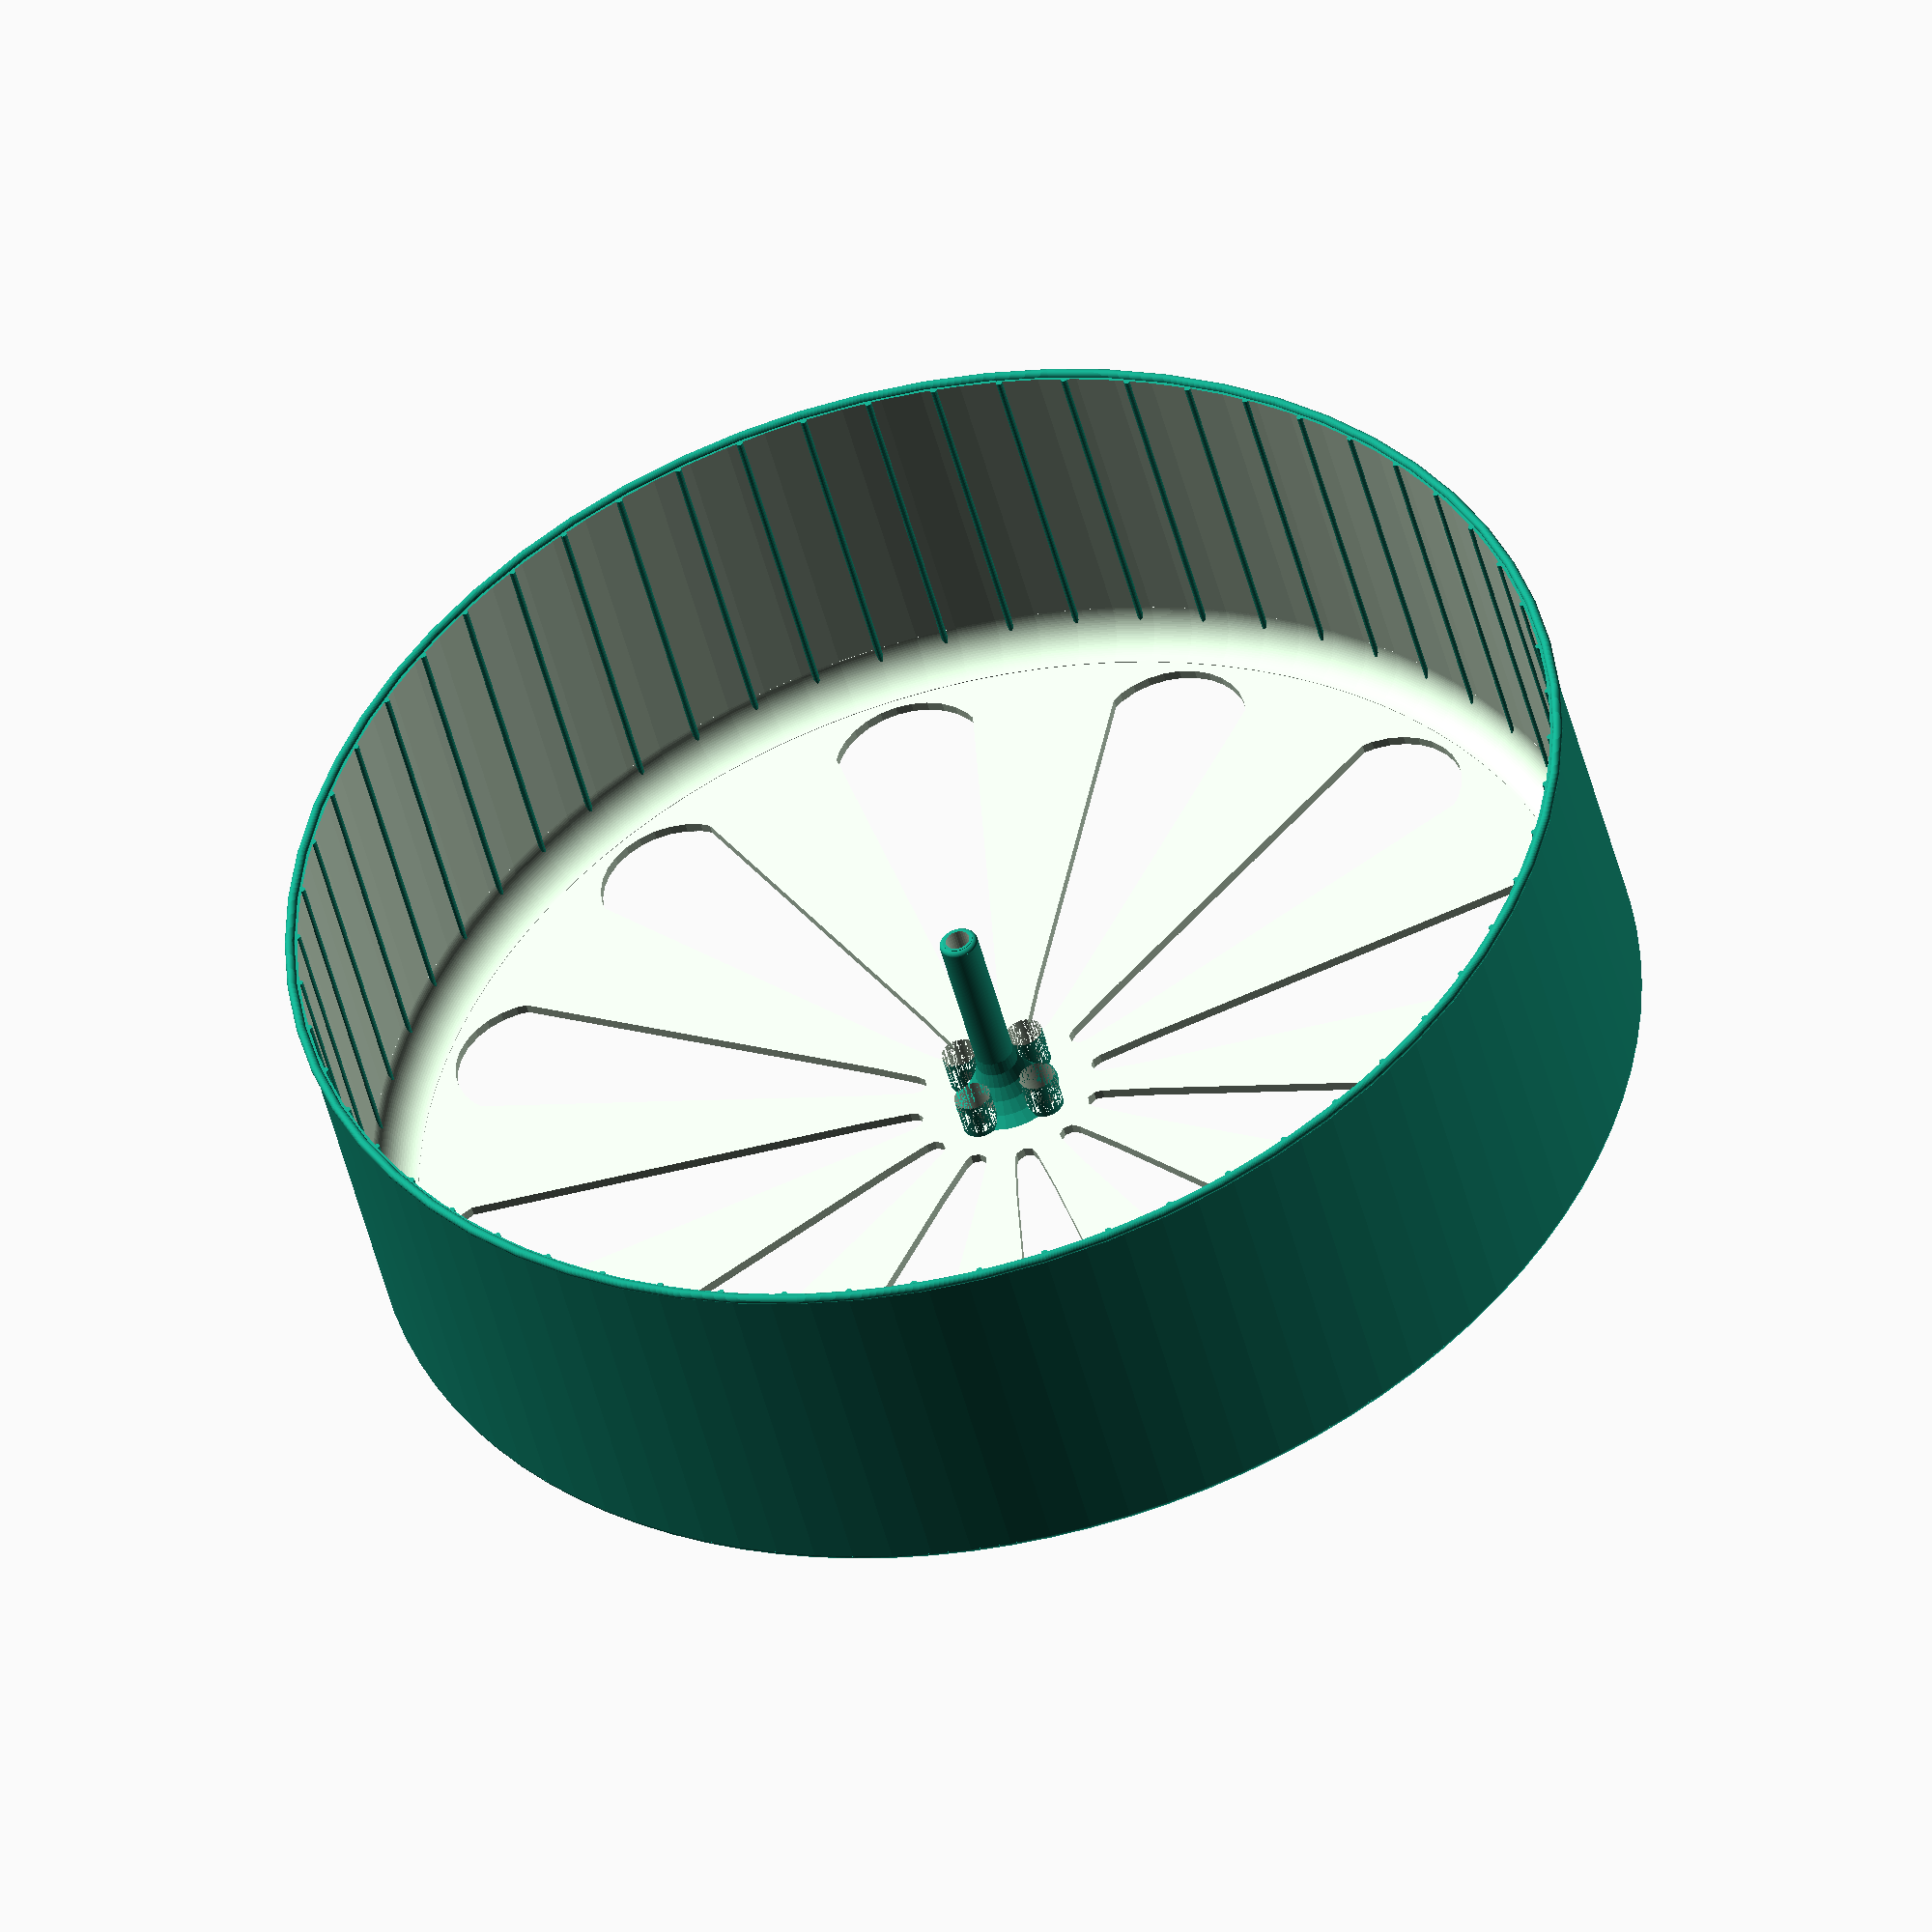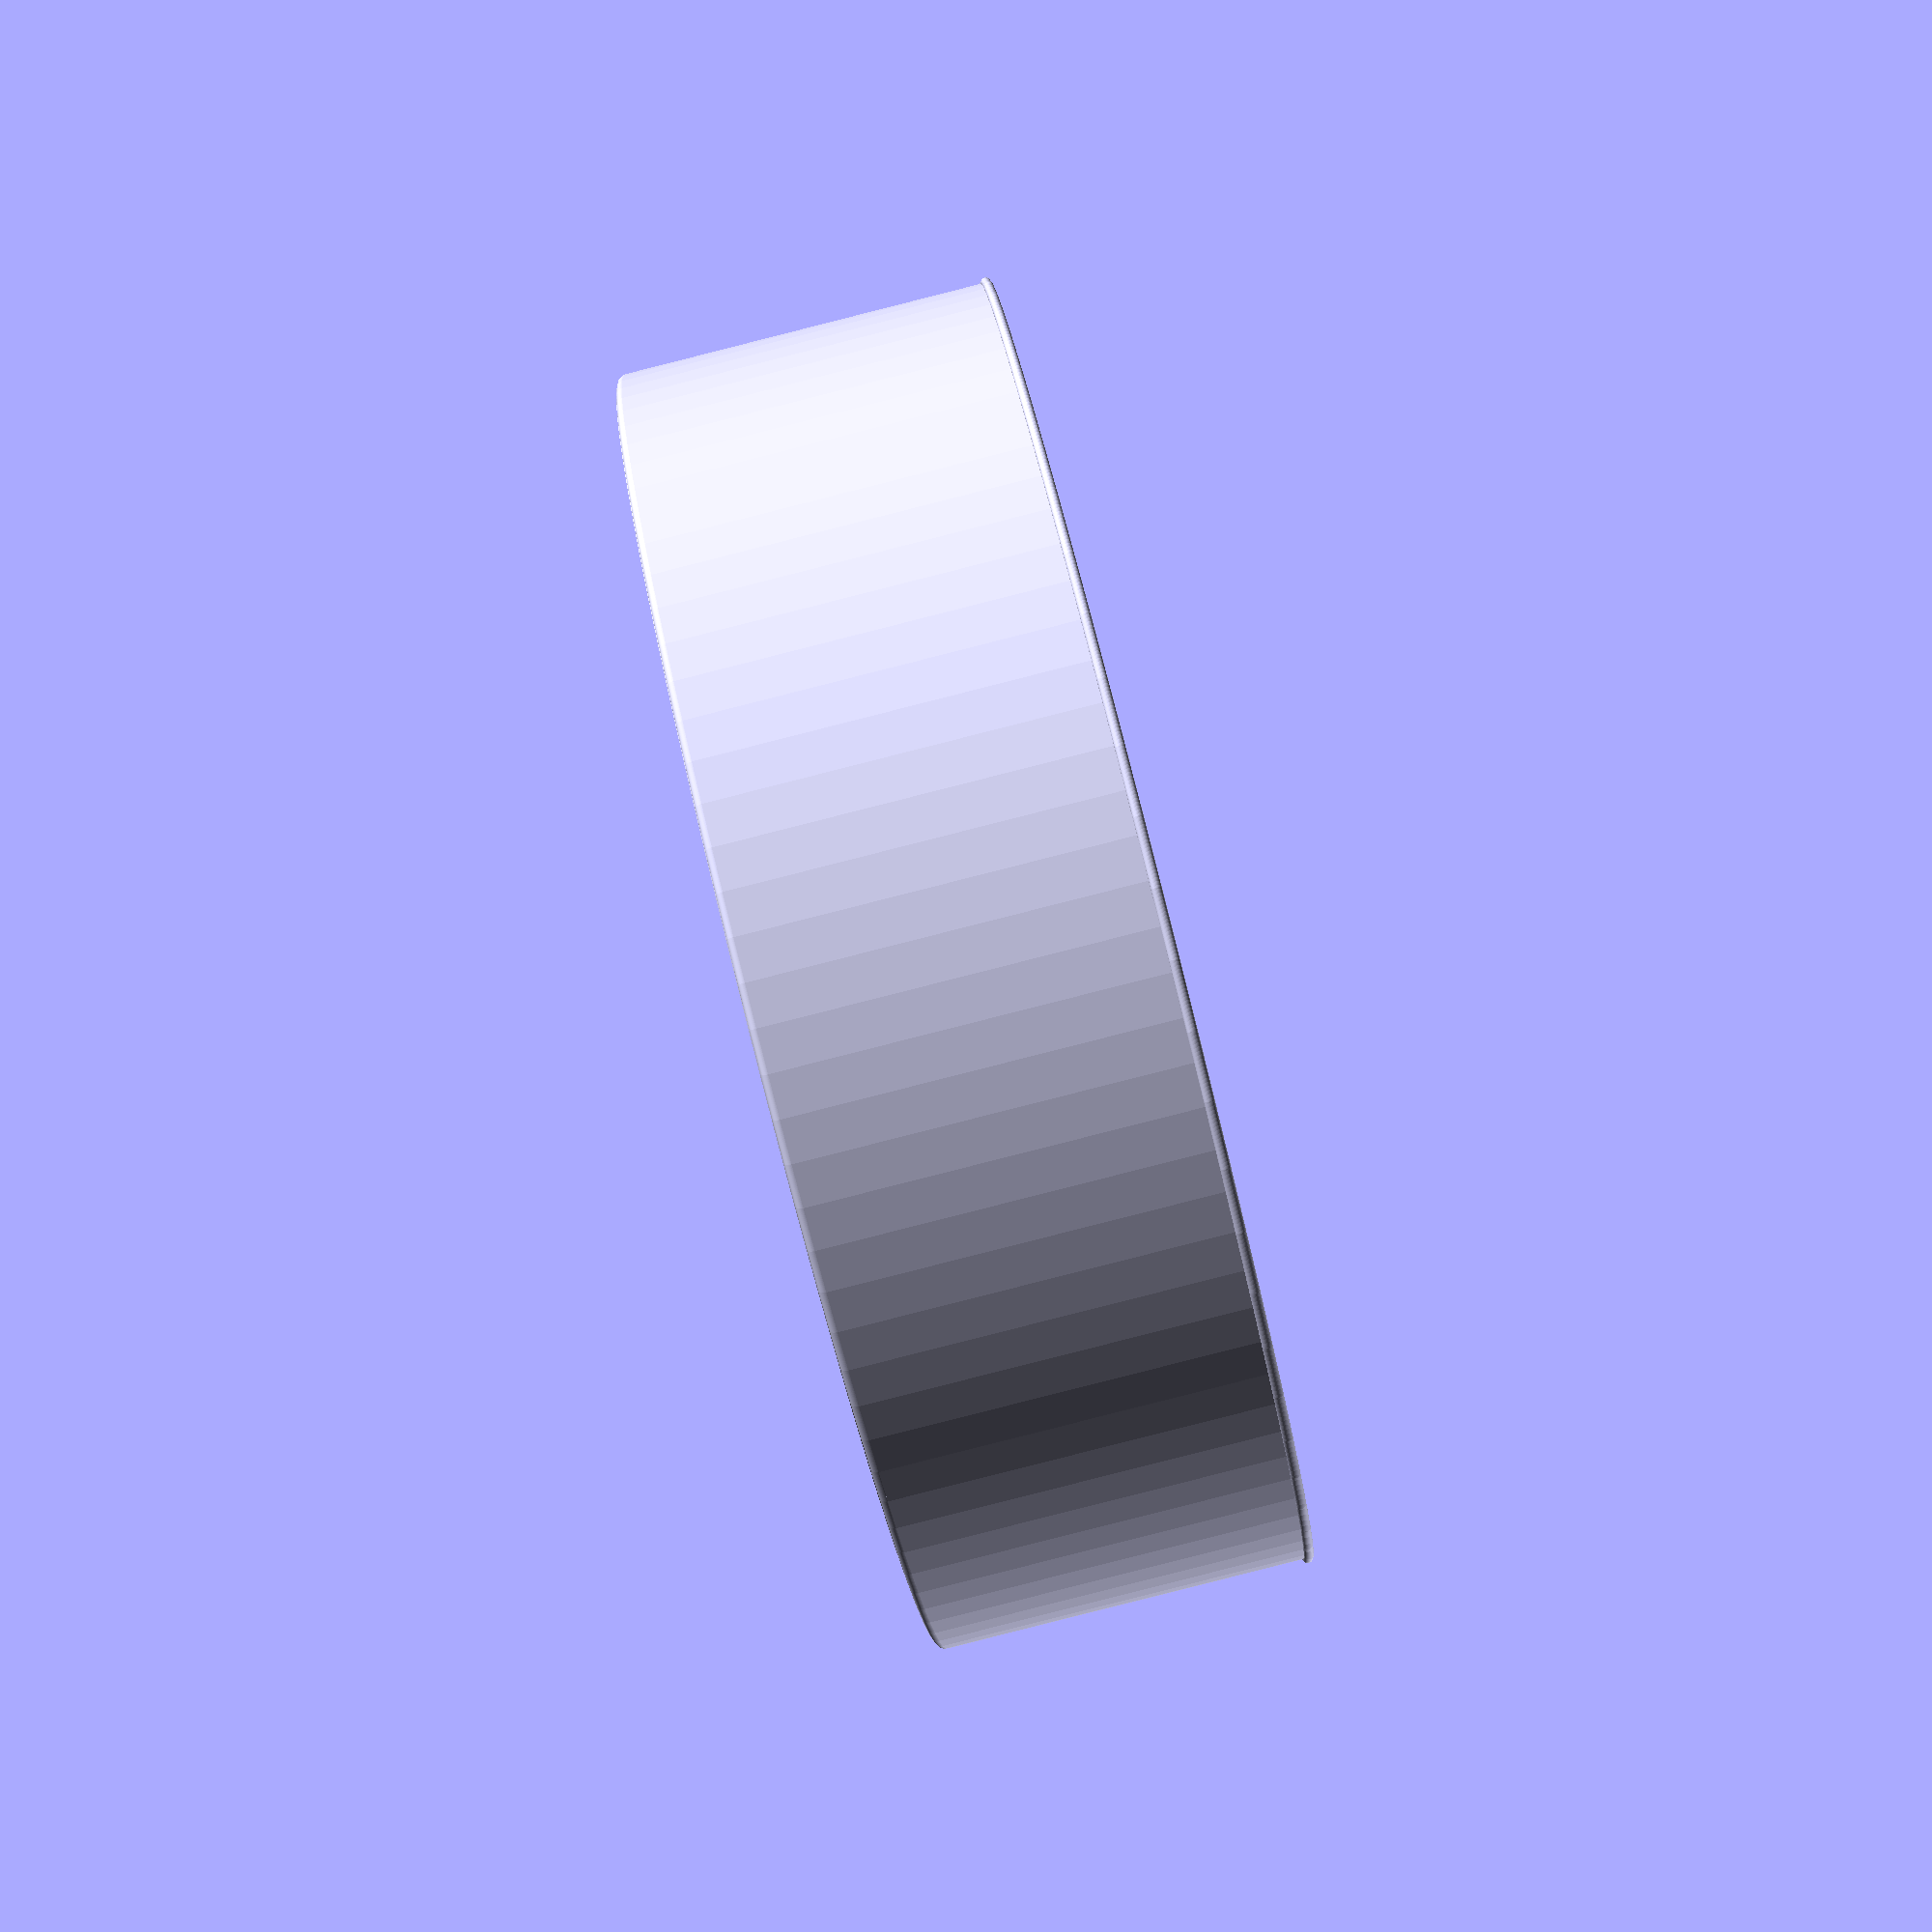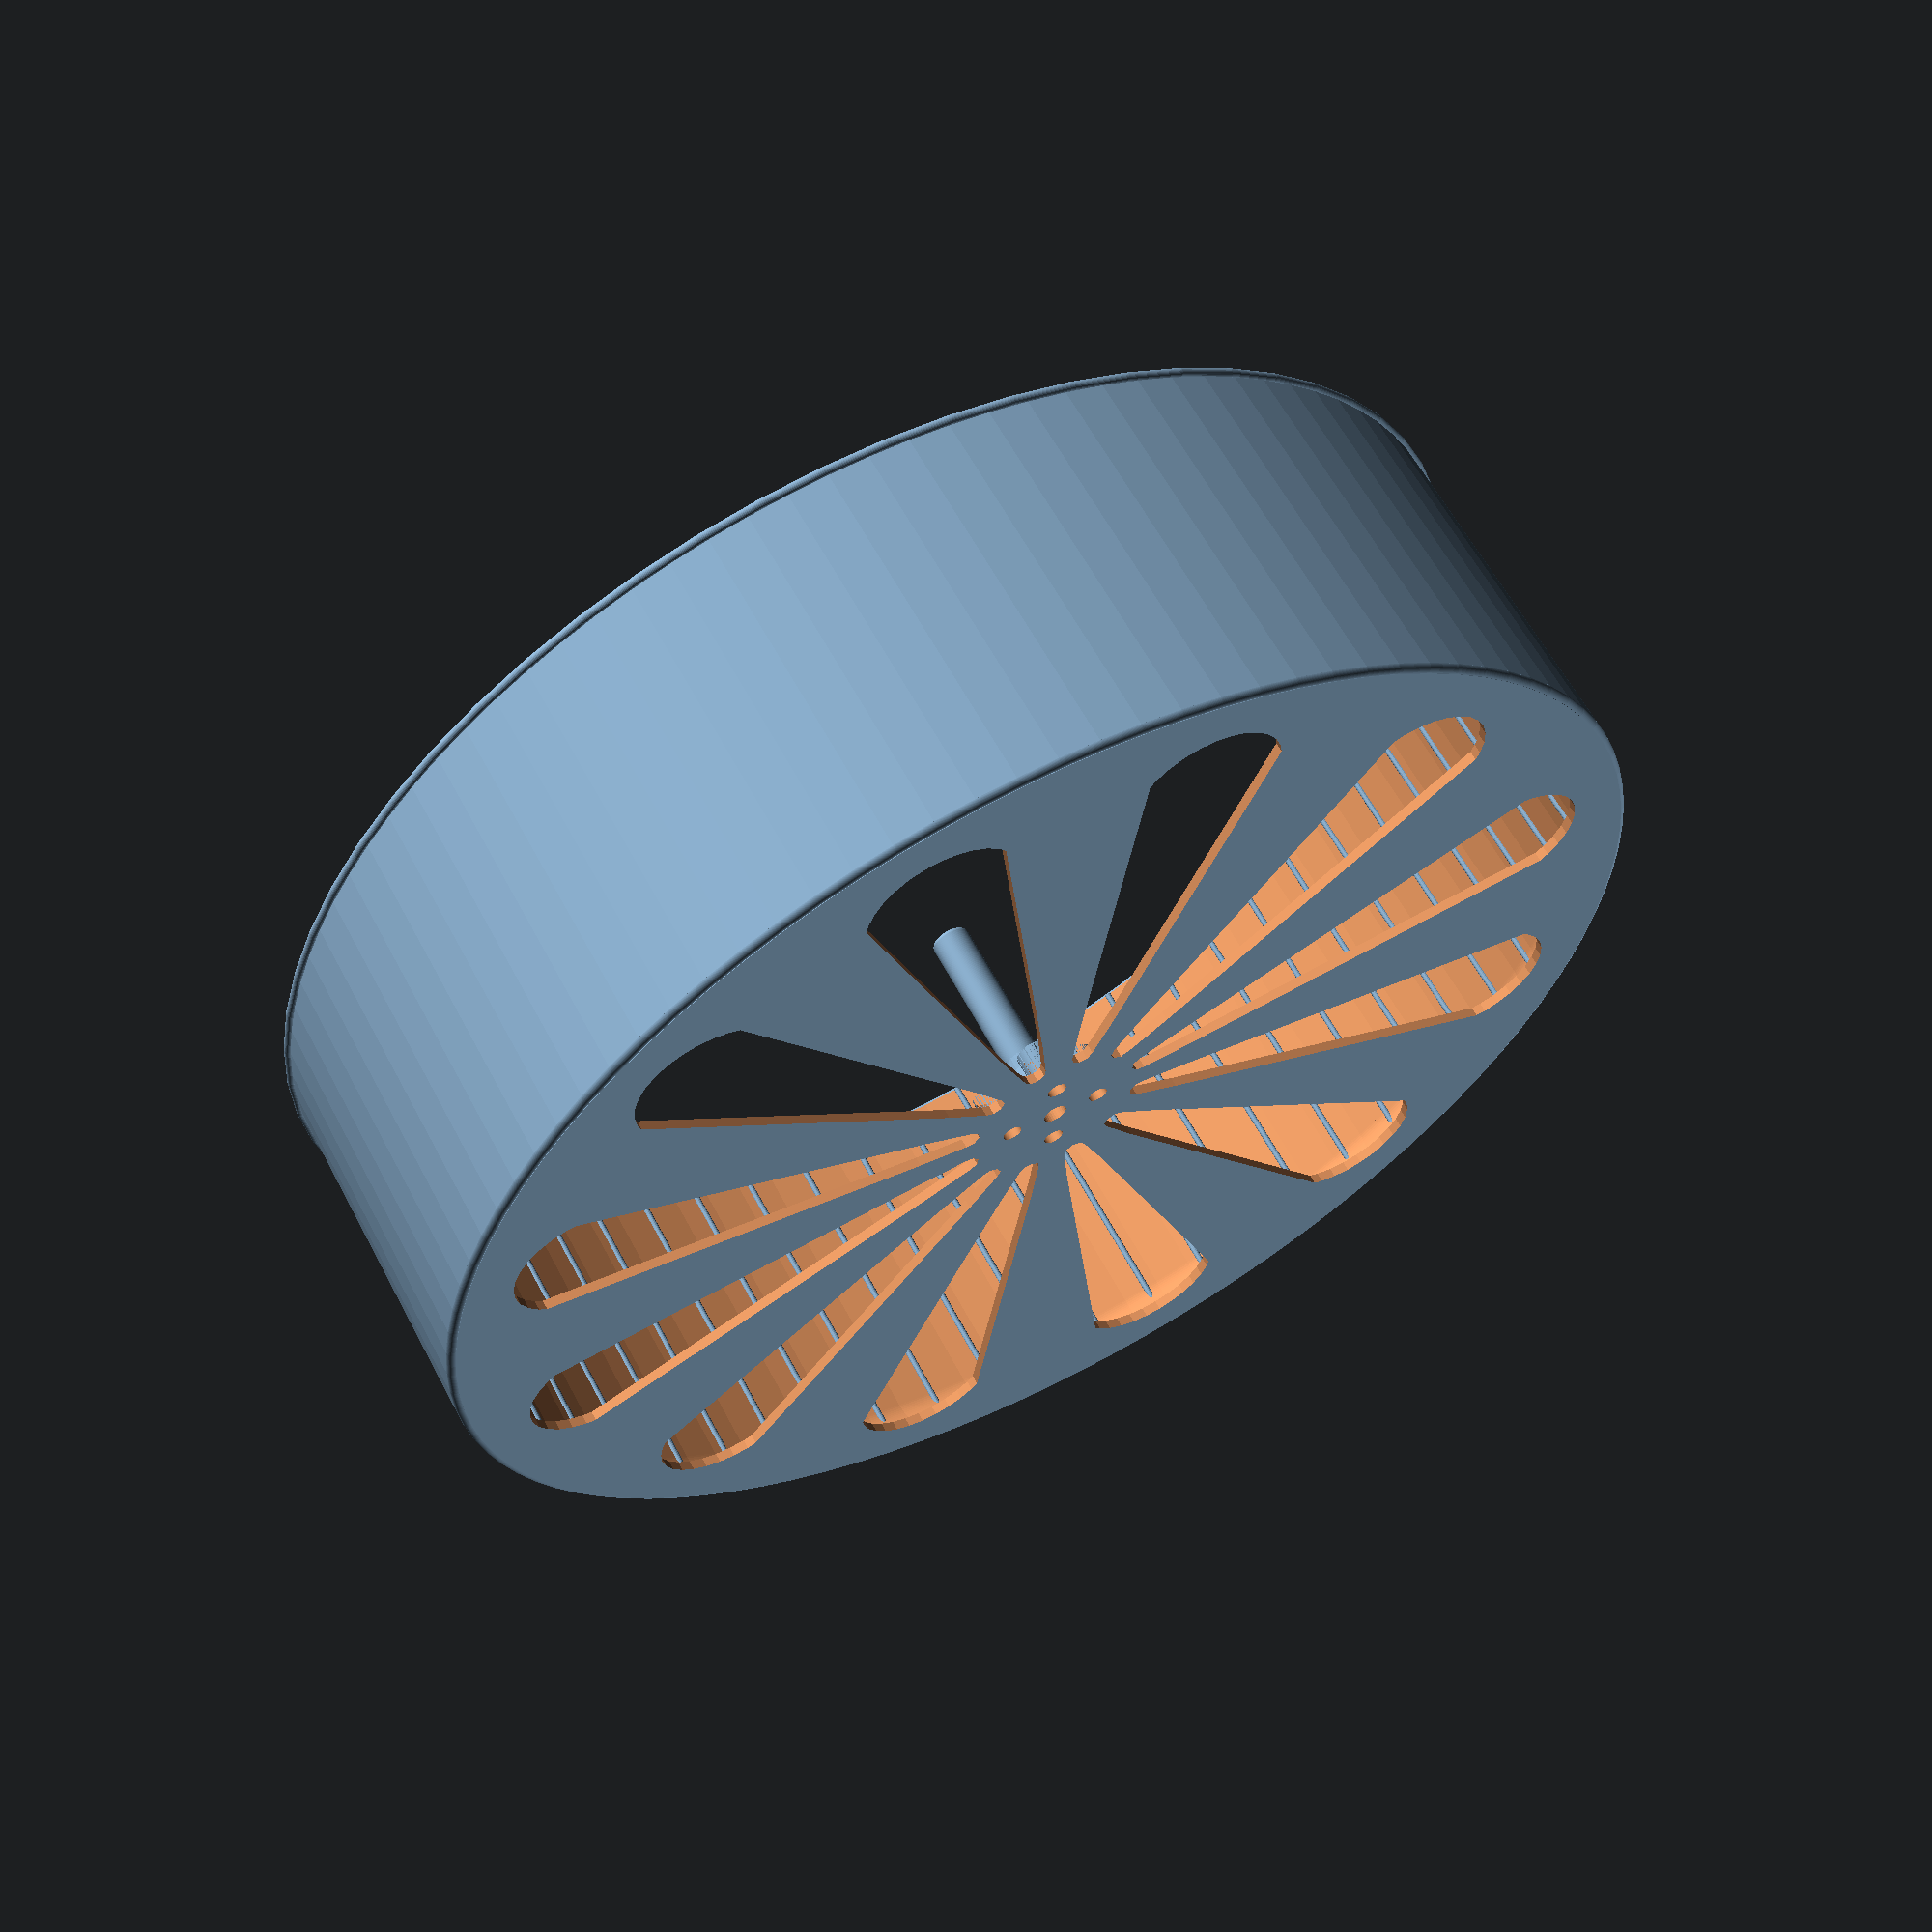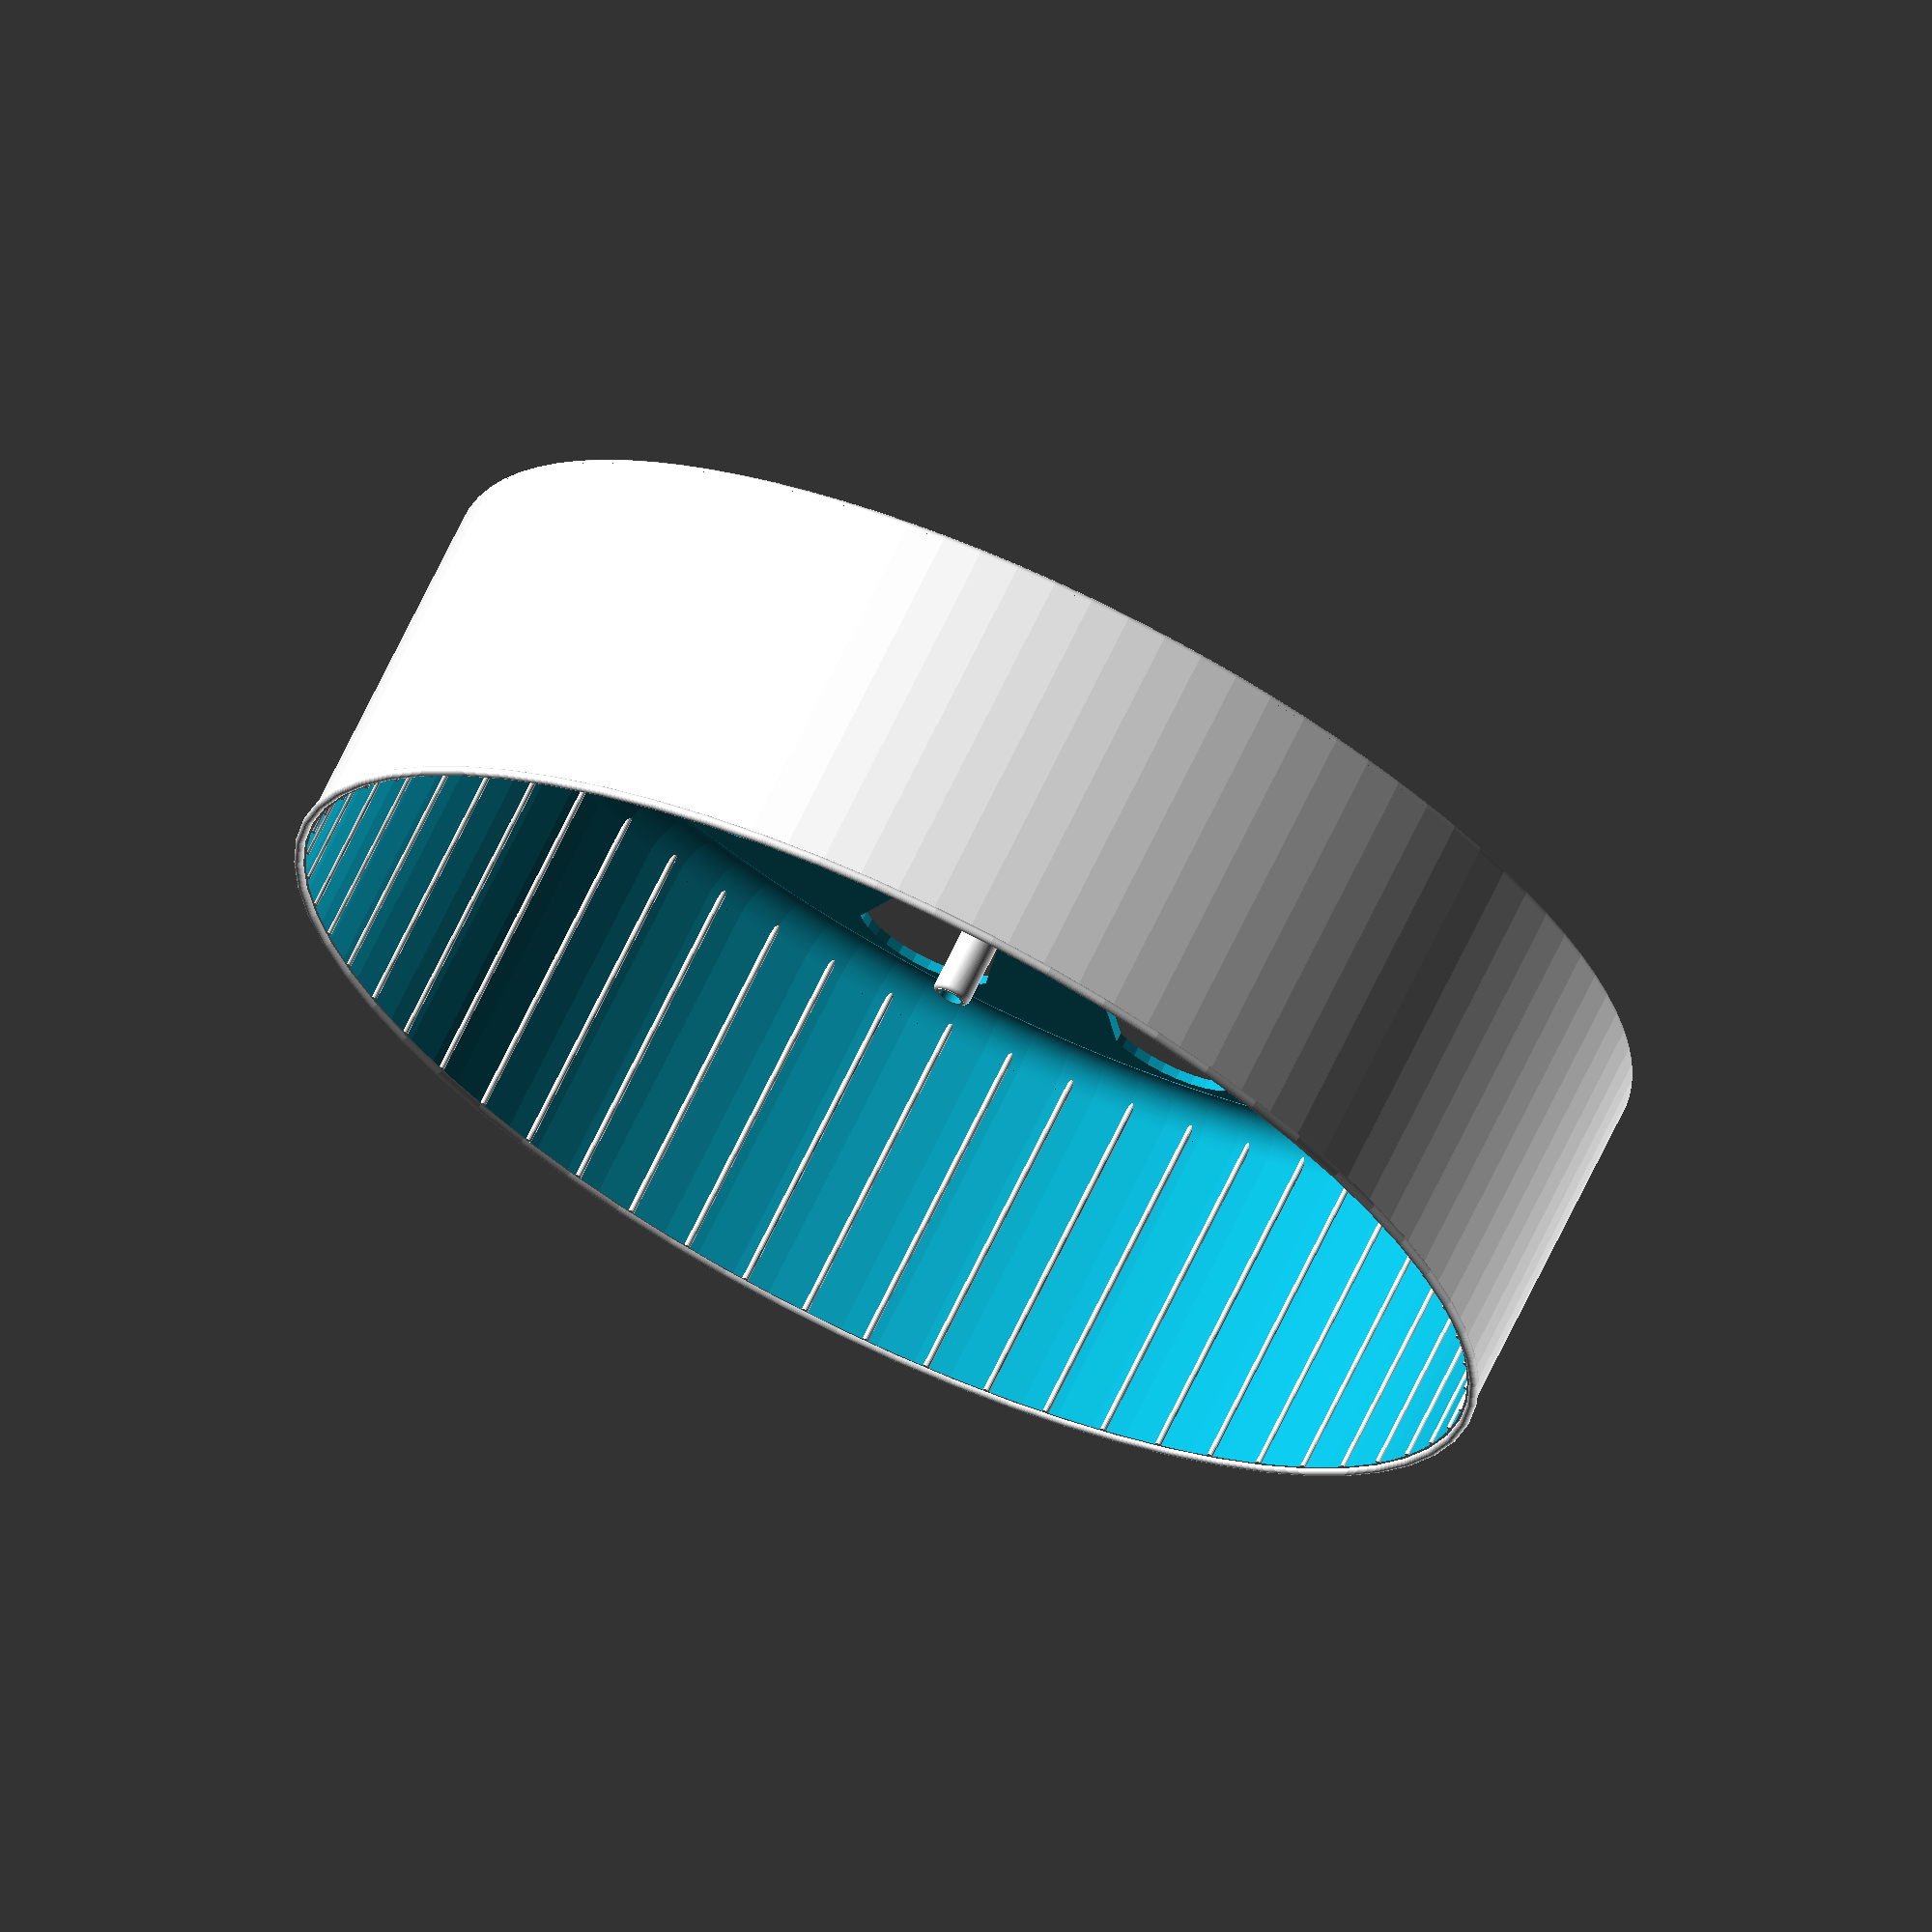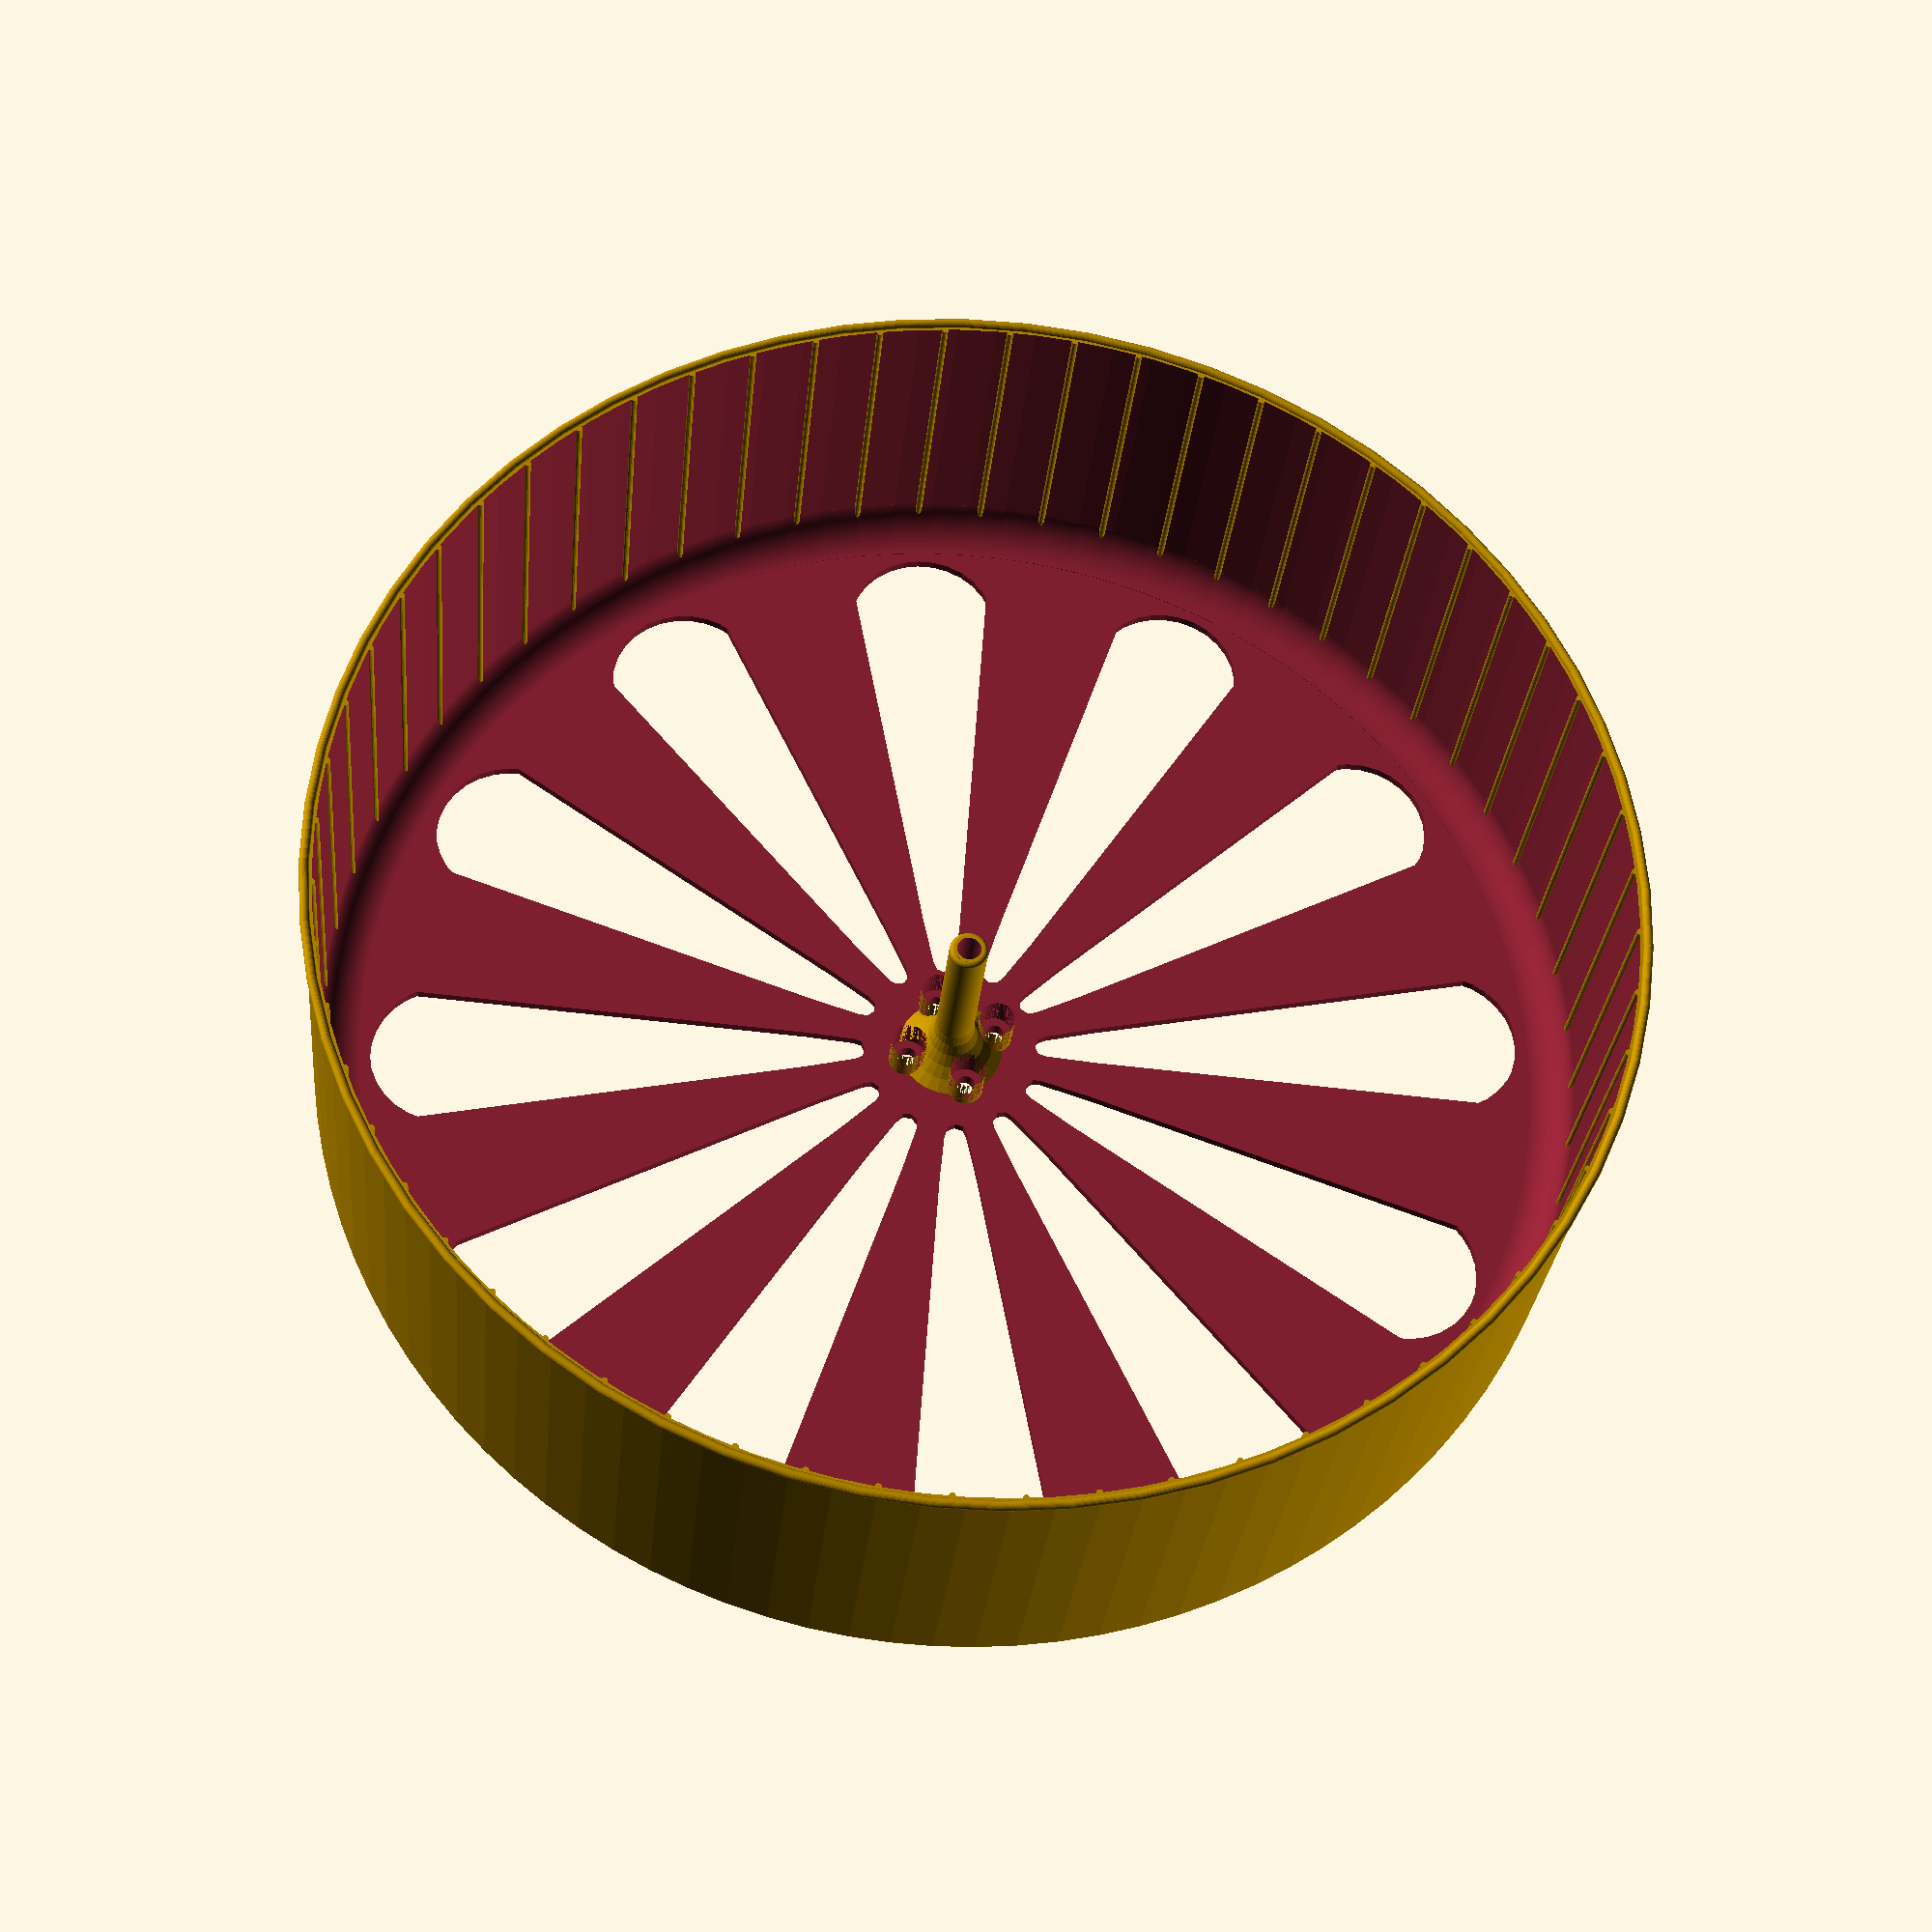
<openscad>
// A better Hamster Wheel  Jan 3, 2014
//
//  Goal was to learn OpenScad and create something valuable
//  for my daughters little friend Pippi the hamster.
//
//  You will find a very customizable wheel along with a
//  custom axel made to snap onto the back of the cage.
//
//  The wheel itself is a big print, so I suggest first printing
// the axel along with the center post.   While the center post is
// a throw-away once you print the wheel this gives you the chance
// to verify that it will fit onto the cage properly and that the
// post spins freely.  You may need to try the axel a few times 
// to get the parameters right for a snap on fit for the cage.
//
// Pippi the hamster loves his new 150cm wheel.
//
// The measurements below all worked well for me and resulted in
// a sturdy fast wheel.
//

//CUSTOMIZER VARIABLES

/* [Global] */
// Which view do you want to use?
part = "Wheel"; // [Wheel:Print Wheel,SnapOnAxel:Snap on Axel,AxelWithPost:Print Snap-on Axel and Center Post)]



// This section displays the wheel options
// Diameter(mm) of wheel (measured to the outside)
wheel_diam=10.5*25.4;  // [90:200]

// Depth(mm) of wheel determines width of the running track
wheel_depth=3*25.4;  // [20:120]

// Thickness of back of wheel
back_thick=2;  // [1.0,1.2,1.4,1.6,1.8,2.0,2.2,2.4,2.6,2.8]

// Thickness of wheel running track
wheel_thick=1.6; // [1.0,1.2,1.4,1.6,1.8,2.0,2.2,2.4,2.6,2.8]


// Diameter of your axel.  Must hold the wheel and fit through bars
axel_diam=4; // [2,2.5,3,3.5,4,4.5,5,5.5,6,6.5,7,7.5,8,8.5,9,9.5,10,10.5,11,11.5,12]

// Center post outside diameter.  At least +4 over axel diameter.
center_post_diam=8; // [4,4.5,6,6.5,7,7.5,8,8.5,9,10,11,12,13,14,15,16]

// Center post height (also the axel length).  Over half of wheel depth. 
center_post_h=46;  // [10:120]

// Post base radius.  Adds stiffness to center post
post_base_corner_r=14;  // [4:20]


// Radius of rounded back outside edge of wheel (small to avoid overhang)
o_corner_r=1.5;  // [0,0.5,1,1.2,1.5,1.8,2,2.2,2.5,2.8,3,3.2,3.5,3.8,4]

// Radius of rounded back inside edge of wheel (make at least 0.5 > than outside radius corner
i_corner_r=8;    // [1,2,3,4,5,6,7,8,9,10]

// Pct of material to cut out of back (makes printing easier).
hole_coverage=50; // [0:75]

// Number of sections to cut out of back (size depends on prior parameter)
hole_sections=12; // [4:16]

// Number of treads on running path (creates bumps for grip)
tread_sections=60; // [10:80]


//echo("tread bump distance=",(3.14159*wheel_diam)/tread_sections);

   axel_hole_diam=axel_diam+1; // how much wiggle room for axel 

// Diameter of cage bar
bar_d=2.2; // [1,1.2,1.4,1.6,1.8,2,2.2,2.4,2.6,2.8,3,3.2,3.4.3.6,3.8,4]

// Space between bars (measured on center).
bar_space=10;  // [7,7.5,8,8.5,9,9.5,10,10.5,11,11.5,12,12.5,13,13.5,14,14.5,15,15.5,16,16.5,17,17.5]

// Overhang to make the axel snap to cage.  Smaller is looser.
bar_snap=0.4;  // [0.1,0.2,0.3,0.4,0.5,0.6]

// Space back wheel needs to be held way from cage for spin clearance.
wheel_cage_clearance=11;

/* [Hidden] */
 
   i_cage_offset=bar_d+wheel_cage_clearance;


   o_base_d=3.6+0;
   o_base_w=20+0;
   o_base_h=bar_space*9;
   axel_overlap_d=axel_hole_diam+1.1;// enough to keep wheel in place
   axel_l=center_post_h+1;
   axel_corner_r=axel_overlap_d/4;
   axel_cap_h=axel_corner_r+1; // assume half round
   bend_gap_w=axel_overlap_d-axel_hole_diam+1.2;  // must be able to 
									//squeeze the overlap into the axel hole
									// the 1 should provide that space
   bend_gap_h=axel_l*3/5;




//CUSTOMIZER VARIABLES END

// [Wheel:Print Wheel,SnapOnAxel:Print Axel,AxelWithPost:Print Snap-on Axel and Center Post,All:Show all parts with cage bars(not for print)]
// print_part();

difference() {
    union() {
        print_wheel();
        translate([6.9, 6.9, 0]) cylinder(d=7.5, h=10, $fn=100);
        translate([-6.9, 6.9, 0]) cylinder(d=7.5, h=10, $fn=100);
        translate([6.9, -6.9, 0]) cylinder(d=7.5, h=10, $fn=100);
        translate([-6.9, -6.9, 0]) cylinder(d=7.5, h=10, $fn=100);
    };
    
    translate([6.9, 6.9, -10]) cylinder(d=4.1, h=100, $fn=100);
    translate([6.9, 6.9, 3]) cylinder(d=7.5, h=100, $fn=100);
    
    translate([-6.9, 6.9, -10]) cylinder(d=4.1, h=100, $fn=100);
    translate([-6.9, 6.9, 3]) cylinder(d=7.5, h=100, $fn=100);
    
    translate([6.9, -6.9, -10]) cylinder(d=4.1, h=100, $fn=100);
    translate([6.9, -6.9, 3]) cylinder(d=7.5, h=100, $fn=100);
    
    translate([-6.9, -6.9, -10]) cylinder(d=4.1, h=100, $fn=100);
    translate([-6.9, -6.9, 3]) cylinder(d=7.5, h=100, $fn=100);
};

module print_part() {
  if (part=="Wheel") {
    print_wheel();
  } else if (part=="SnapOnAxel"){
    print_axel();
  } else if (part=="AxelWithPost") {
    print_axel_w_post();
  } else if (part=="All") {
    show_all();
  } else {
    show_all();
  }
}

// -- Time to Render //
module print_wheel() {
	translate([0,0,wheel_depth]) rotate([0,180,0]) 
		hamster_wheel(wheel_diam=wheel_diam,
						wheel_depth=wheel_depth,
						back_thick=back_thick,
						center_post_diam=center_post_diam,
						center_post_h=center_post_h,
						axel_hole_diam=axel_hole_diam,
						o_corner_r=o_corner_r,
						i_corner_r=i_corner_r,
						post_base_corner_r=post_base_corner_r,
						hole_coverage=hole_coverage,
						hole_sections=hole_sections,
						tread_sections=tread_sections);
}

module print_axel() {
	translate([0,0,o_base_d])	
		axel(post_h=center_post_h,
				  axel_diam=axel_diam,
				  axel_hole_diam=axel_hole_diam);
}


module print_axel_w_post() {
  print_axel();
  translate([50,0,0])
			difference() {
				translate([0,0,0])
					center_post(post_h=center_post_h,
						 post_diam=center_post_diam,
						 base_corner_r=post_base_corner_r,
						 corner_r=1);
				translate([0,0,0])
        			cylinder(h=wheel_depth+2,r=axel_hole_diam/2,$fn=32);
  			};
}

module show_all() {
  // axel
  translate([0,0,0-(i_cage_offset)])  
		union() {
			 axel(post_h=center_post_h,
				 	axel_diam=axel_diam,
				  	axel_hole_diam=axel_hole_diam);
			 color("black") bars(bar_space=bar_space,bar_d=bar_d);
		}
  print_wheel();
}



// ------------------------------------------------------
// For the rounded corners I used the fillet
// modules from "Airtripper's Bowden 3D Printer Extruder" 
// thingiverse project.
// The modules were slightly modifed for my needs for proper
// overlap and height consistency.
//


// 2d primitive for inside fillets.
module fil_2d_i(r, angle=90) {
  difference() {
    polygon([
      [0, 0],
      [0, -r],
      [-r * tan(angle/2), -r],
      [-r * sin(angle), -r * cos(angle)]
    ]);
    circle(r=r);
  }
}

// 3d polar inside fillet.
module fil_polar_i(R, r, angle=90) {
  rotate_extrude(convexity=10) {
    translate([R, 0, 0]) {
      fil_2d_i(r, angle);
    }
  }
}

// 2d primitive for outside fillets.
module fil_2d_o(r, angle=90) {
   $fn=100;
   intersection() {
    circle(r=r);
    polygon([
      [0, 0],
      [0, r],
      [r * tan(angle/2), r],
      [r * sin(angle), r * cos(angle)]
    ]);
  }
}

// 3d polar outside fillet.
module fil_polar_o(R, r, h, angle=90) {
  $fn=100;
  union(){
	  translate([0,0,h-r]) {
		rotate_extrude(convexity=10) {
		    translate([R-r, 0, 0]) {
		      fil_2d_o(r, angle);
		    }
		  }
	      cylinder(r=R-r+0.1, h=r+0.1);
      }
      cylinder(r=R, h=(h-r)+0.1);
  }
}


// --------------------------------------------
// -----------------------------------------
// Main modules for building the Hamster Wheel
// along with axel and cage attachment.
//  
// Main 2 modules are:
//    hamster_wheel() and axel()
// 

// cylinder_rounded_top() is used to create a
// vertical cylinder with the top edge rounded
// off a a given corner r.
// This module is called often for creating rounded
// edges.
module cylinder_rounded_top(diam,corner_r,depth) { 
 fil_polar_o(R=diam/2,r=corner_r,h=depth, angle=90);
}


// hollow_wheel() creates the main fram of the wheel
// essentially by creating a bowl. (actually it creates
// a dome which will be flipped later)
module hollow_wheel(wheel_diam,
						  i_corner_r,
						  o_corner_r,
						  wheel_depth,
						  back_thick) {
	inner_diam=wheel_diam-(wheel_thick*2);
	difference() {
     	cylinder_rounded_top(diam=wheel_diam,
										corner_r=o_corner_r,
										depth=wheel_depth);
		translate([0,0,-1]) 
			cylinder_rounded_top(diam=inner_diam,
											corner_r=i_corner_r,
											depth=(wheel_depth-back_thick)+1);
	 }
}

// bars() draws the bars representing the cage bars.
// This is used for visualization and also for removing
// grooves needed by the snap-on axel.
// The bars are only shown when drawing the Axel while
// in display="together" mode.
module bars(bar_space,bar_d) {
  for (i=[1:8]) {
	  	translate([0,bar_space*i-bar_space/2,bar_d/2])
   	   rotate([0,90,0]) cylinder(h=200,r=bar_d/2,$fn=16,center=true);
		translate([0,0 - (bar_space*i-bar_space/2),bar_d/2])
   	   rotate([0,90,0]) cylinder(h=200,r=bar_d/2,$fn=16,center=true);
  }
}



// axel() creates the axel around which the wheel will spin
// The axel is also attached to the snap-on cage
// attachement.  
module axel(post_h,
				axel_diam,
				axel_hole_diam) {
 
   axel_over=0.6;  // make the axel a bit longer
                   // which is used to overlap the
						 // parts and avoid face gaps.     


   rotate([1,0,0])  // angles the axel ever so slightly upward
						  // which I found compensates for the bend
						  // of the cage with the wheel attached.
						  // decided to leave this off the parameter list
   translate([0,0,i_cage_offset-axel_over])
   difference () {
		difference() { // post with mushroom cap
 			cylinder_rounded_top(diam=axel_overlap_d,
											depth=axel_l+axel_cap_h+axel_over,
											corner_r=axel_corner_r);
			difference() { // sleeve to subtract
				cylinder(h=axel_l+axel_over,
											r=(axel_overlap_d/2)+1,
											$fn=64);
            cylinder(h=axel_l+axel_over,
											   r=axel_diam/2,
									  			$fn=64);
			} 
		} // gap to substract
      union () { // remove sqeezable gap (which is squeezed to fit the
                // axel cap thru the smaller axel hole in the post. 
      	//squeeze gap
			translate([0-bend_gap_w/2,
				     0-axel_overlap_d/2,
					  axel_l+axel_cap_h-bend_gap_h])
				cube([bend_gap_w,axel_overlap_d,bend_gap_h+1]);
			// The bar only squeezes in one direction so the cap
		   // must be shaved off in the other direction in order
		   // to fit thru the post axel hole.
         // shave right cap (+y)
			translate([axel_overlap_d/2,
				     ((axel_diam)/2),
					  axel_l+axel_cap_h-bend_gap_h])
				rotate([0,0,90]) 
					cube([bend_gap_w,axel_overlap_d,bend_gap_h+1]);
         //shave left cap(-y)
			translate([axel_overlap_d/2,
				     0-((axel_diam)/2+bend_gap_w),
					  axel_l+axel_cap_h-bend_gap_h])
				rotate([0,0,90]) 
					cube([bend_gap_w,axel_overlap_d,bend_gap_h+1]);
	 	}			
	}  
   // Now build the snap on plate that the axel is attached to
   // it snaps onto the outside of the cage bars.
   difference() {
    union() {
   // block sticking up between bar for axel to attach to
   // This block sticks up far enough to give the wheel
   // freedom to spin without hitting the cage wall.
   // adjust using the cage_clearance parameter.
   	translate([0,0,i_cage_offset/2]) 
			cube([axel_overlap_d+2,axel_diam,i_cage_offset],center=true);
   // block are created with just enough room for the cage
   // bars to squeeze tight between.  
   // blocks between bars below axel
   	translate([0,bar_space,bar_d])  
			cube([o_base_w,bar_snap+bar_space-bar_d,bar_d*2],center=true);
   	translate([0,bar_space*2,bar_d])  
			cube([o_base_w,bar_snap+bar_space-bar_d,bar_d*2],center=true);
   // block between bars above axel 
   	translate([0,0-bar_space,bar_d])
			cube([o_base_w, bar_snap+bar_space-bar_d,bar_d*2],center=true);
   // block between 3 bars above axel with raised base
   	translate([0,0-bar_space*4,bar_d])
			cube([o_base_w,bar_snap+bar_space-bar_d,bar_d*2],center=true);
   // block between 4 bars above axel with raised base
   	translate([0,0-bar_space*5,bar_d])
			cube([o_base_w,bar_snap+bar_space-bar_d,bar_d*2],center=true);
   // the stiff strip attaches vertically on outside of cage
		translate([0,0-o_base_h/2+bar_space*3,0-o_base_d/2])
      union() {
 		  cube([o_base_w,o_base_h,o_base_d],center=true);
      }
	 } // now by removing the space where the bars should
      // be, we provide a small rounded edge to the bars to
      // snap into.
    union () {  // remove the following 
		bars(bar_space=bar_space,bar_d=bar_d);
		translate([0,0,bar_d+0.4]) 
			bars(bar_space=bar_space,bar_d=bar_d);
    }
   }

}

// ---------------------------------------------------
// center_post() build the post which rotates around the 
// axel.  It is a cylinder with a hole just big enough
// for the axel.  It has a rounded top and the base is
// flared out with gives is a very rigid attachment to 
// the back of the wheel.
module center_post(post_h,
						 post_diam,
						 base_corner_r,
						 corner_r) {
   cylinder_rounded_top(diam=center_post_diam,
									depth=post_h,
									corner_r=1);
	translate([0,0,base_corner_r]) 
		fil_polar_i(R=center_post_diam/2+base_corner_r,
						r=base_corner_r,angle=90);
}


// back_holes() creates a 2D pattern to be used to
// remove this pattern from the back of the wheel.
// I had issues trying to get the very large area
// solid back to stick to the build plate while printing
// the first 2 layers.
// I found that by removing material it printed better
// and so this also helps make an attractive pattern
// that is customizable.  Need to leave enough material
// to keep the wheel stiff.
module back_holes(o_rad,i_rad,sections,coverage)
{  a=(360*coverage/100)/sections;
   o_y=2*sin(a/2)*o_rad;
   i_y=2*sin(a/2)*i_rad;
   len=(o_rad-i_rad)-o_y/2-i_y/2;
   for (i=[1:sections]) { 
				rotate([0,0,i*360/sections]) 
               intersection() {
                 hull(convexity=10) {translate([i_rad+i_y/2,0,0]) circle(i_y/2);
                         translate([o_rad-o_y/2,0,0]) circle(o_y/2);
			               }
                 polygon(points=[[0,0],
											[o_rad,0-o_y/2],
											[o_rad,0+o_y/2]],
								 convexity=10);
                              }
       }
}


// ----------------------------------------
// tread() produces the little bumps along the
// running path of the wheel.   I found the hamster
// really likes them to be less than 2cm apart.
// Use the parameter tread_sections to adjust.
// The bumps are the edges of cylinders embedded
// in the wheel.
module tread(wheel_diam,
				 wheel_depth,
			    wheel_thick,
				 o_corner_r,
				 sections)
{  a=360/sections;
   R=wheel_diam/2-wheel_thick;
   r=wheel_thick/2-.1;
   h=wheel_depth-o_corner_r;
   for (i=[1:sections]) { 
				rotate([0,0,i*a])
			  		translate([R,0,0])
						cylinder(h=h,r=r,$fn=16);
   } 
}

//------------------------------------
// hamster_wheel() puts the wheel together and
// finishes it off with a rounded bezel around the
// open edge.
module hamster_wheel(wheel_diam,
							wheel_depth,
							back_thick,
							center_post_diam, 
							center_post_h,
							axel_hole_diam,
							o_corner_r,
							i_corner_r,
							post_base_corner_r,
							hole_coverage,
							hole_sections,
							tread_sections) {
  difference() {
  	 union() { // full shell 
          hollow_wheel(wheel_diam=wheel_diam,
                       i_corner_r=i_corner_r,
							  o_corner_r=o_corner_r,
                       wheel_depth=wheel_depth,
                       back_thick=back_thick);
  	       translate([0,0,wheel_depth]) rotate([0,180,0]) 
               center_post(post_h=center_post_h,
                           post_diam=center_post_diam,
                           base_corner_r=post_base_corner_r,
								   axel_diam=axel_hole_diam, 
                           corner_r=o_corner_r/2);
			 tread(wheel_diam=wheel_diam,
					 wheel_depth=wheel_depth,
			   	 wheel_thick=wheel_thick,
					 o_corner_r=o_corner_r,
					 sections=tread_sections);
			 translate ([0,0,0]) 
				rotate_extrude(convexity=10,$fn=64) {
		    		translate([wheel_diam/2, 0, 0]) {
		      		circle(wheel_thick/2+.2,$fn=32);
		     }
		  }
    }

	 union() // parts to remove
      {	
        translate([0,0,0])
        		cylinder(h=wheel_depth+2,r=axel_hole_diam/2,$fn=32);
        translate([0,0,wheel_depth-back_thick*2])
            linear_extrude(height=back_thick*4,convexity=10) 
               {back_holes(o_rad=wheel_diam/2-wheel_thick-i_corner_r-2,
                           i_rad=center_post_diam/2+post_base_corner_r,
                           sections=hole_sections,
                           coverage=hole_coverage);
               }
      }
	}
}

</openscad>
<views>
elev=46.3 azim=258.9 roll=13.3 proj=o view=solid
elev=267.2 azim=156.8 roll=255.8 proj=p view=wireframe
elev=299.6 azim=133.6 roll=152.3 proj=p view=wireframe
elev=290.8 azim=314.1 roll=25.6 proj=o view=wireframe
elev=208.2 azim=296.6 roll=185.2 proj=p view=solid
</views>
